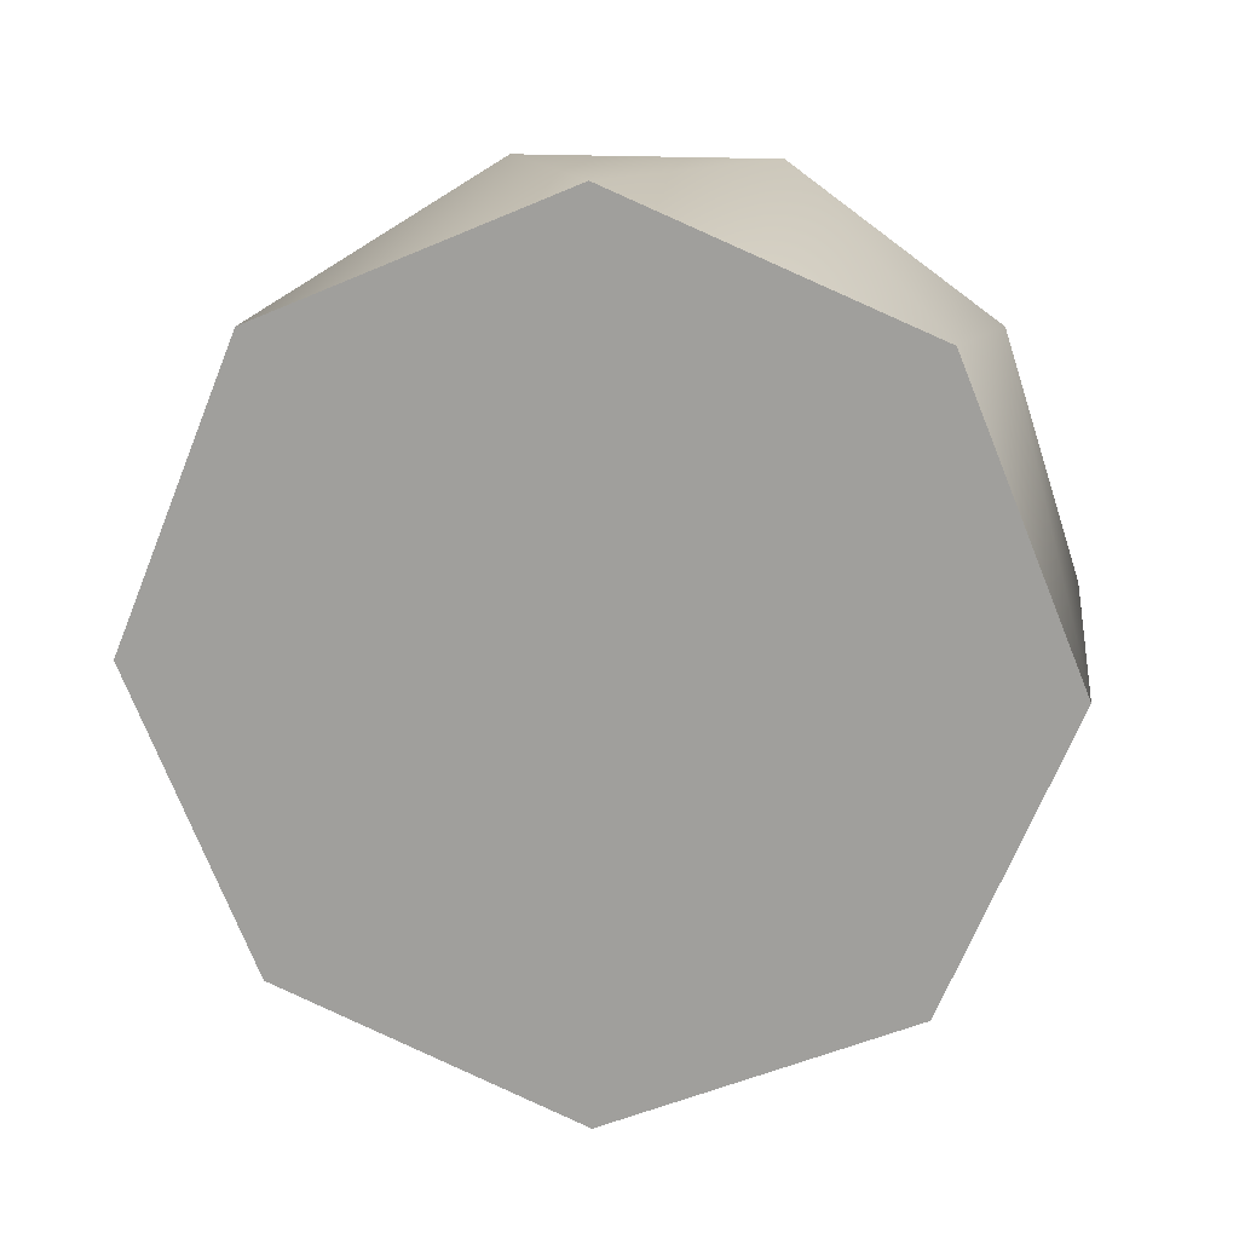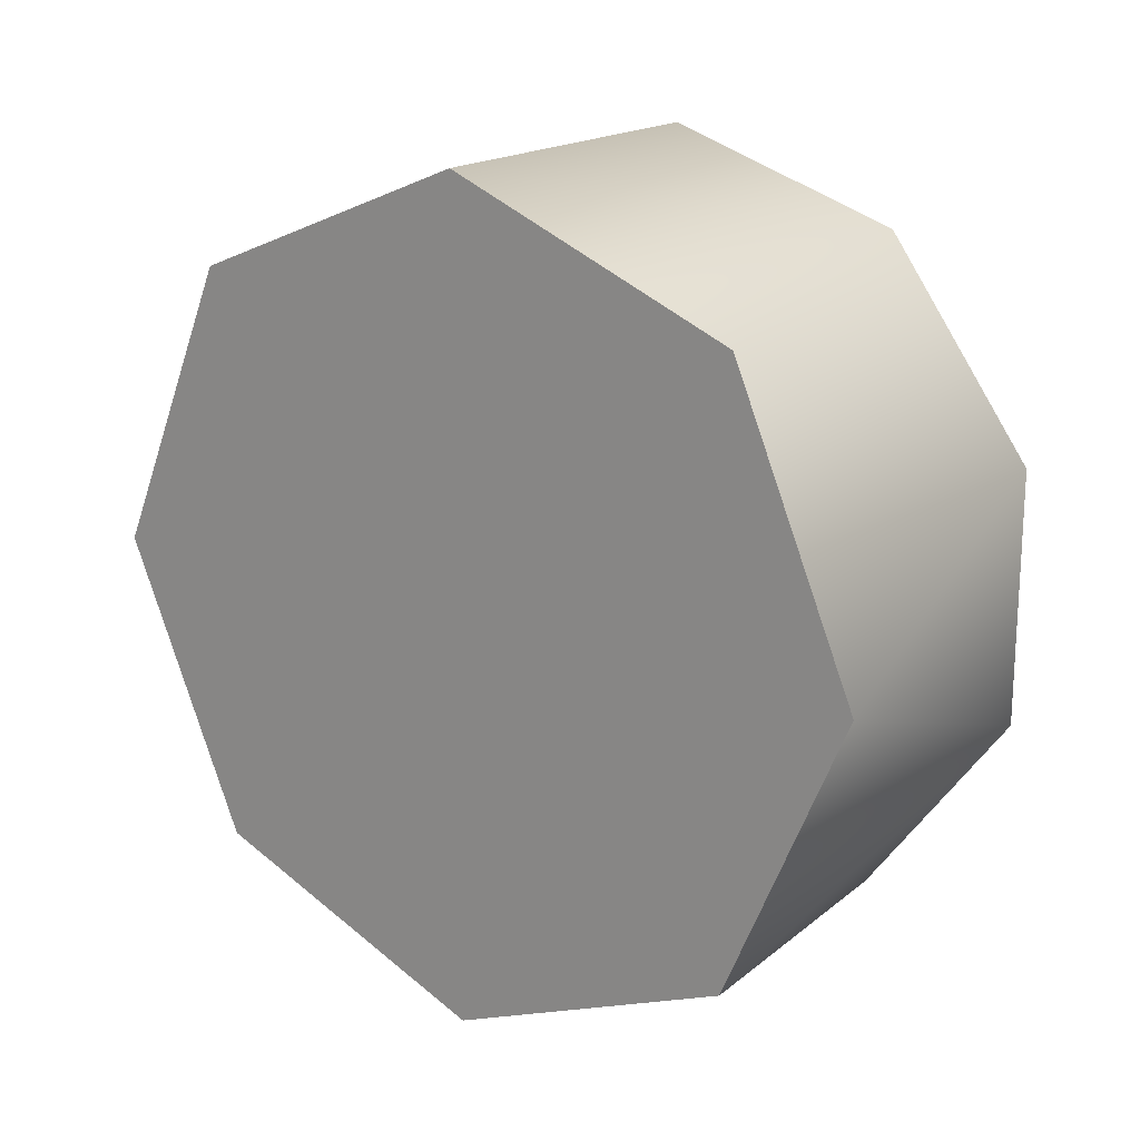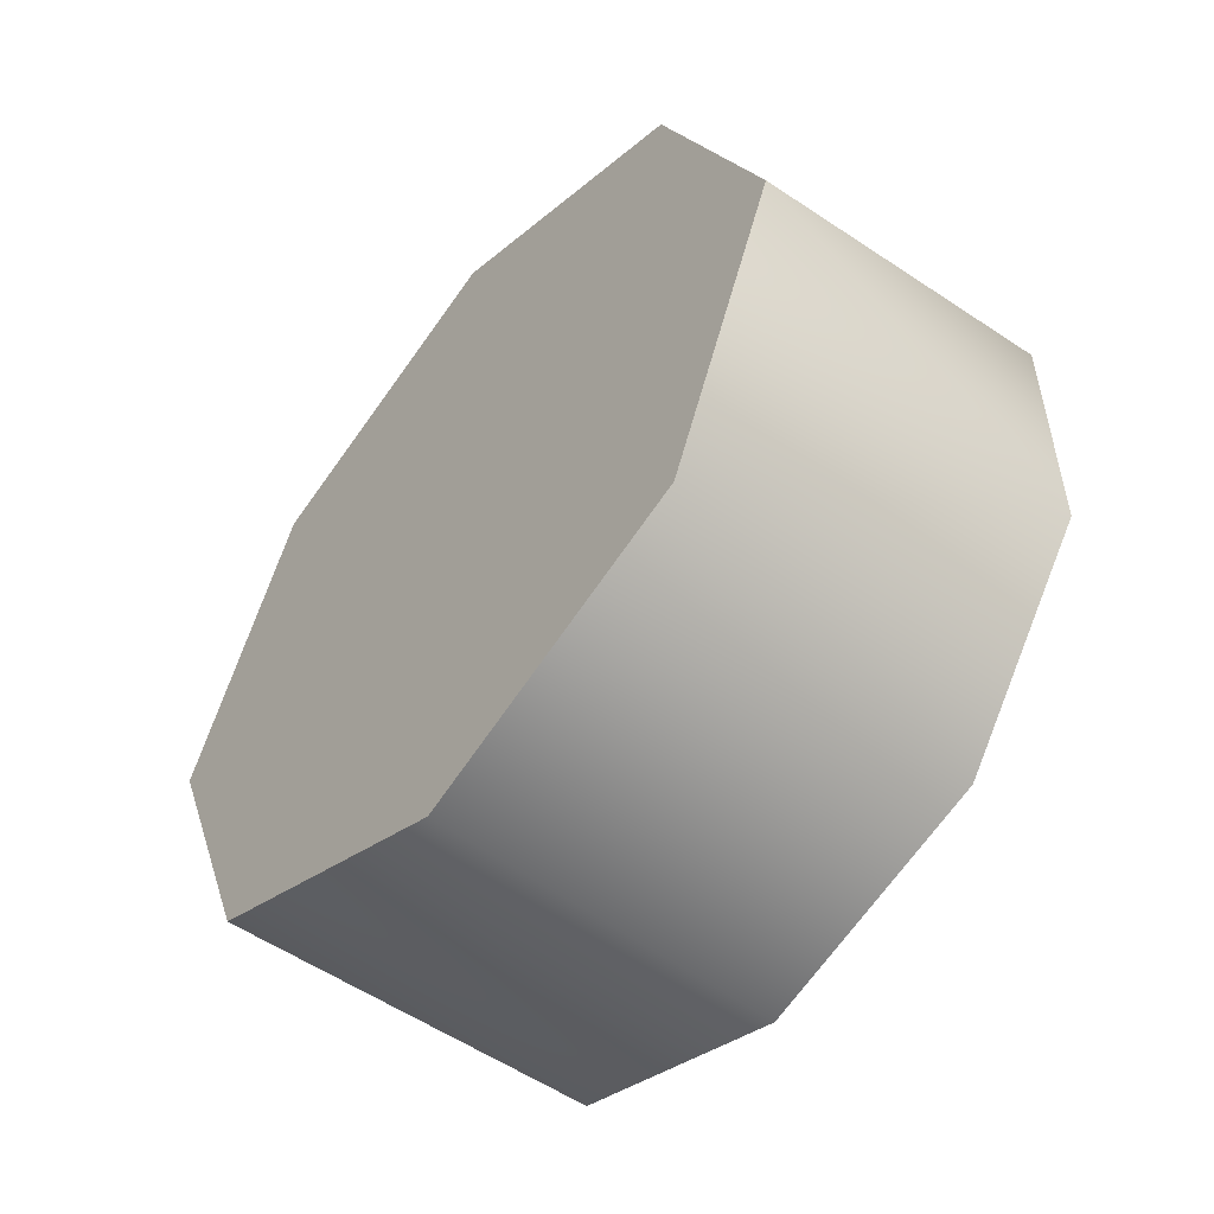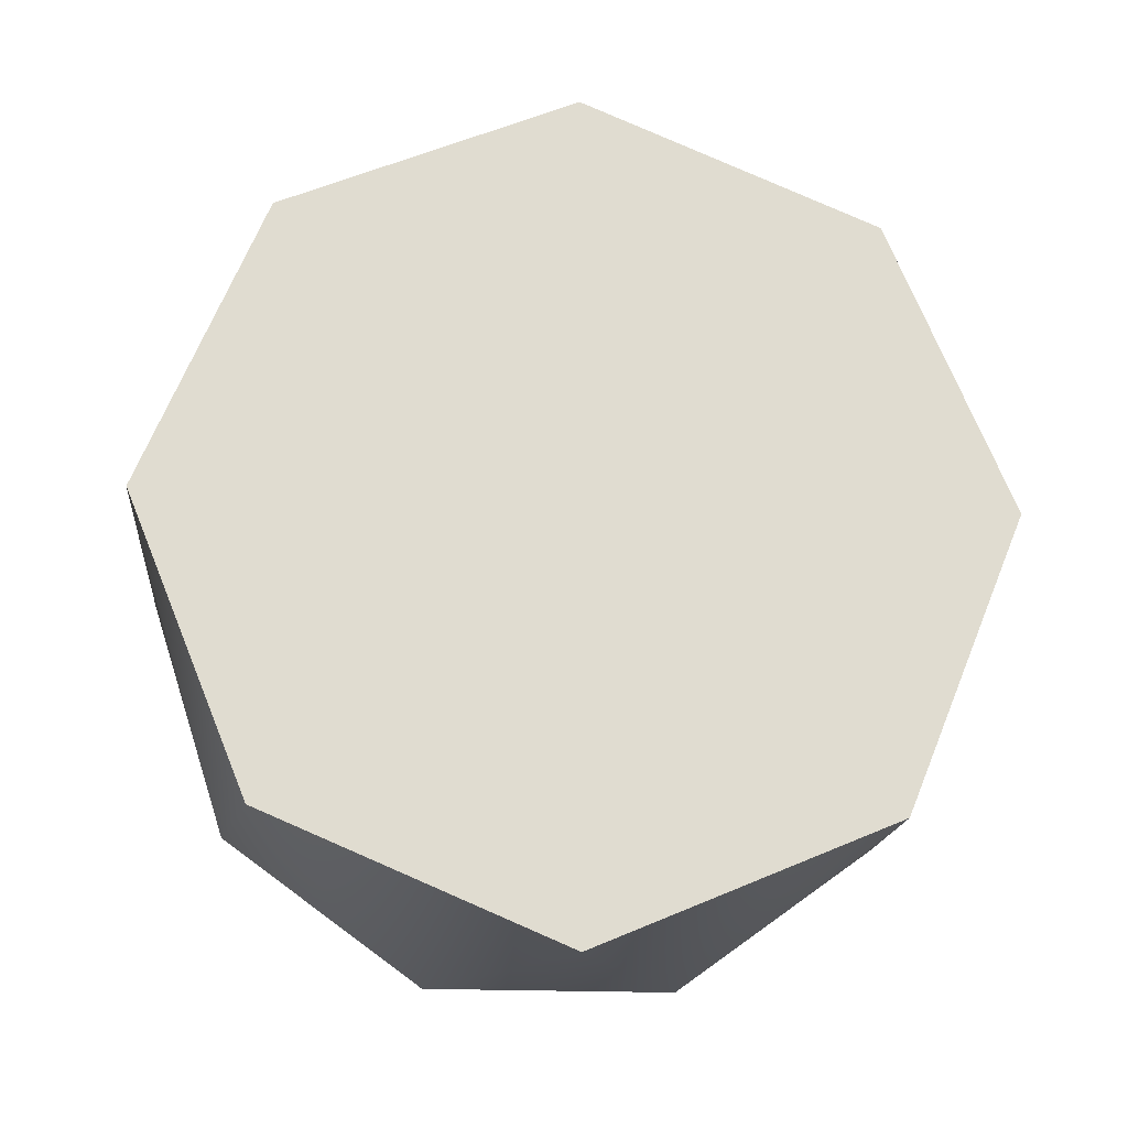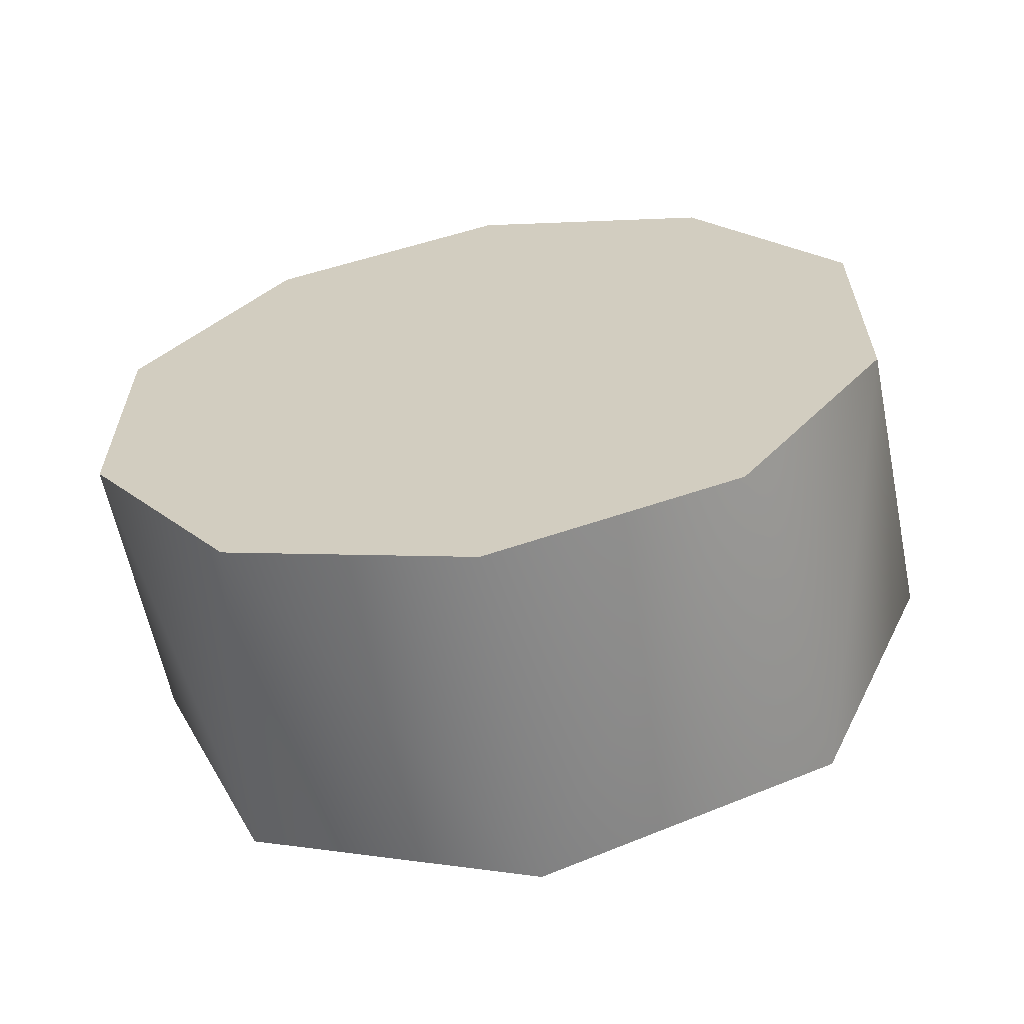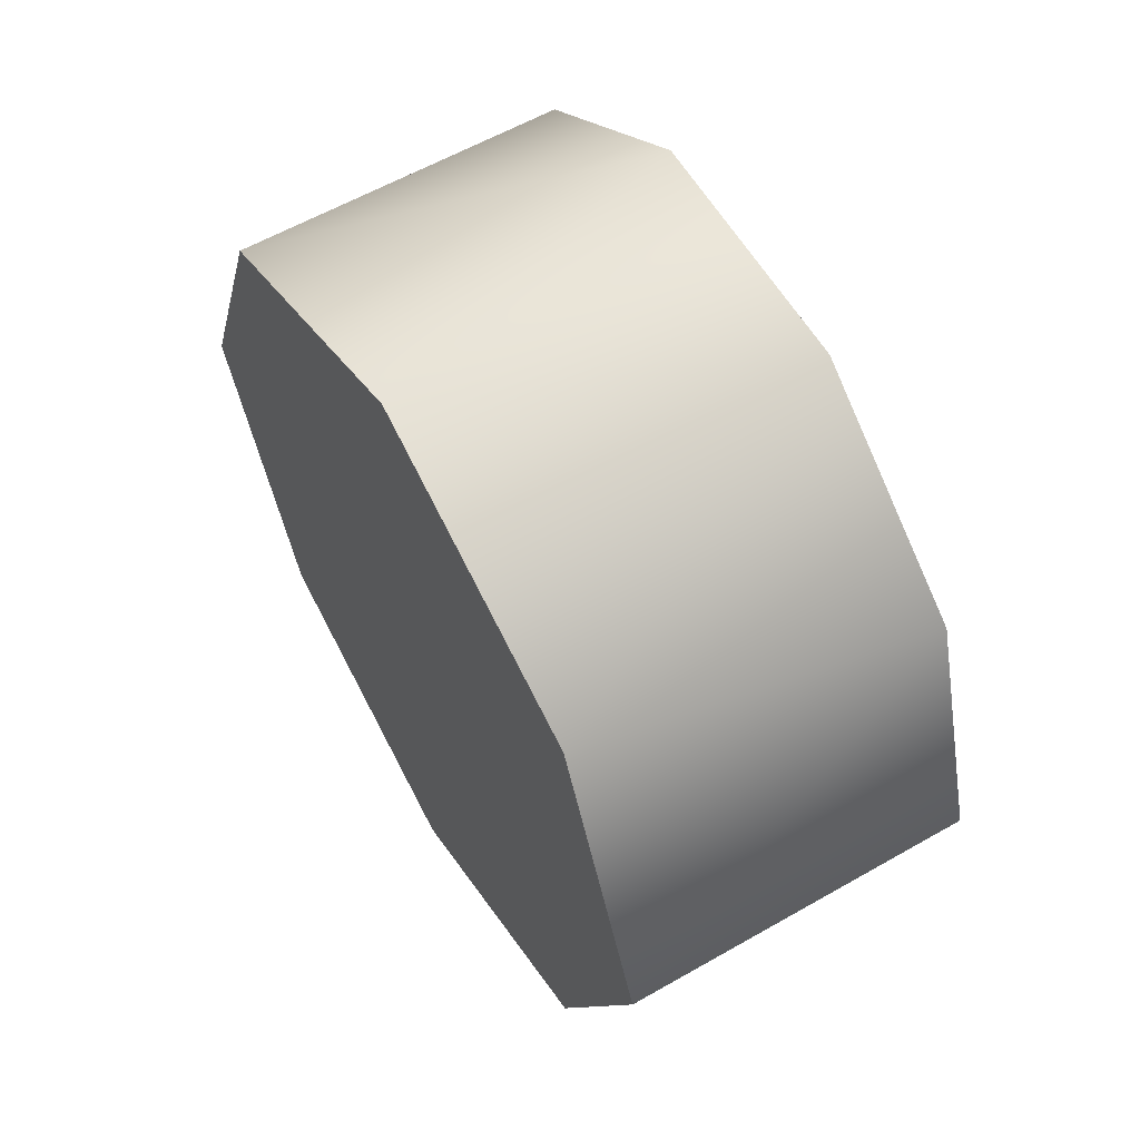
<metadata>
{"format":"obj","ext":"obj","renderer":"f3d","projection":"perspective","resolution":1024,"background":"white","views":[{"elev":17.2,"azim":-82.1,"up":"+Y"},{"elev":18.5,"azim":-53.9,"up":"+Z"},{"elev":-53.0,"azim":-39.5,"up":"+Z"},{"elev":-19.5,"azim":-95.0,"up":"+Y"},{"elev":-62.0,"azim":99.3,"up":"+Z"},{"elev":59.6,"azim":-30.2,"up":"+Y"}]}
</metadata>
<code>
v 1.343 -1.615 0.4985
v 1.343 -1.525 0.3738
v 1.129 -1.585 0.4739
v 1.343 -1.525 0.2196
v 1.129 -1.509 0.2964
v 1.343 -1.615 0.09483
v 1.129 -1.585 0.1189
v 1.129 -1.762 0.04614
v 1.343 -1.762 0.04718
v 1.343 -1.909 0.09483
v 1.343 -1.999 0.2196
v 1.129 -1.939 0.1189
v 1.343 -1.999 0.3738
v 1.129 -2.014 0.2964
v 1.343 -1.909 0.4985
v 1.129 -1.939 0.4739
v 1.343 -1.909 0.4985
v 1.129 -1.762 0.5467
v 1.129 -1.939 0.4739
v 1.343 -1.762 0.5462
v 1.129 -1.585 0.4739
v 1.129 -1.509 0.2964
v 1.129 -1.762 0.5467
v 1.343 -1.762 0.5462
v 1.343 -1.909 0.09483
v 1.343 -1.762 0.04718
v 1.343 -1.615 0.4985
v 1.343 -1.525 0.2196
v 1.343 -1.525 0.3738
v 1.129 -1.585 0.1189
v 1.129 -1.762 0.04614
v 1.129 -1.939 0.1189
v 1.129 -2.014 0.2964
v 1.129 -1.939 0.4739
v 1.343 -1.909 0.4985
v 1.343 -1.999 0.3738
v 1.343 -1.999 0.2196
v 1.343 -1.615 0.09483
v 1.343 -1.615 0.09483
v 1.129 -1.585 0.1189
v 1.129 -1.762 0.5467
v 1.129 -1.762 0.04614
g group_201516360_140627854246896
f 1 2 3
f 2 4 5
f 4 6 7
f 39 8 40
f 9 10 8
f 10 11 12
f 11 13 14
f 13 15 16
f 17 18 19
f 20 1 18
f 21 22 23
f 24 25 26
f 27 28 29
f 2 5 3
f 10 12 8
f 11 14 12
f 1 3 18
f 22 30 31
f 32 33 34
f 32 34 41
f 42 32 41
f 22 31 23
f 24 35 36
f 24 36 37
f 24 37 25
f 27 24 26
f 27 26 38
f 27 38 28
f 7 5 4
f 39 9 8
f 16 14 13
f 17 20 18

</code>
